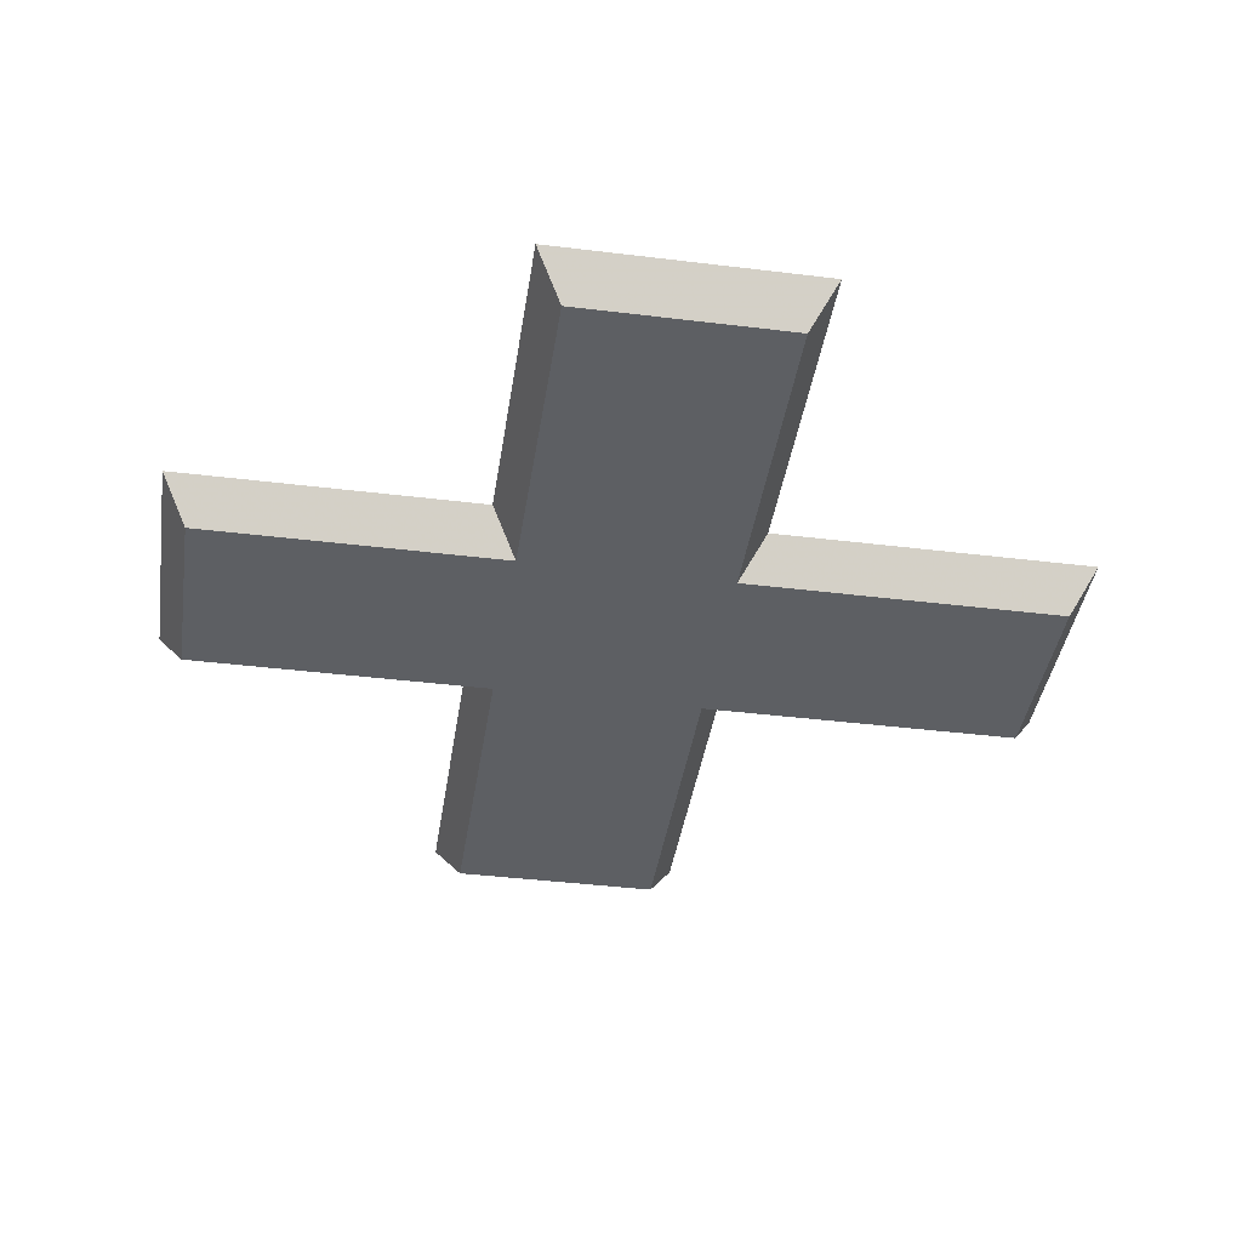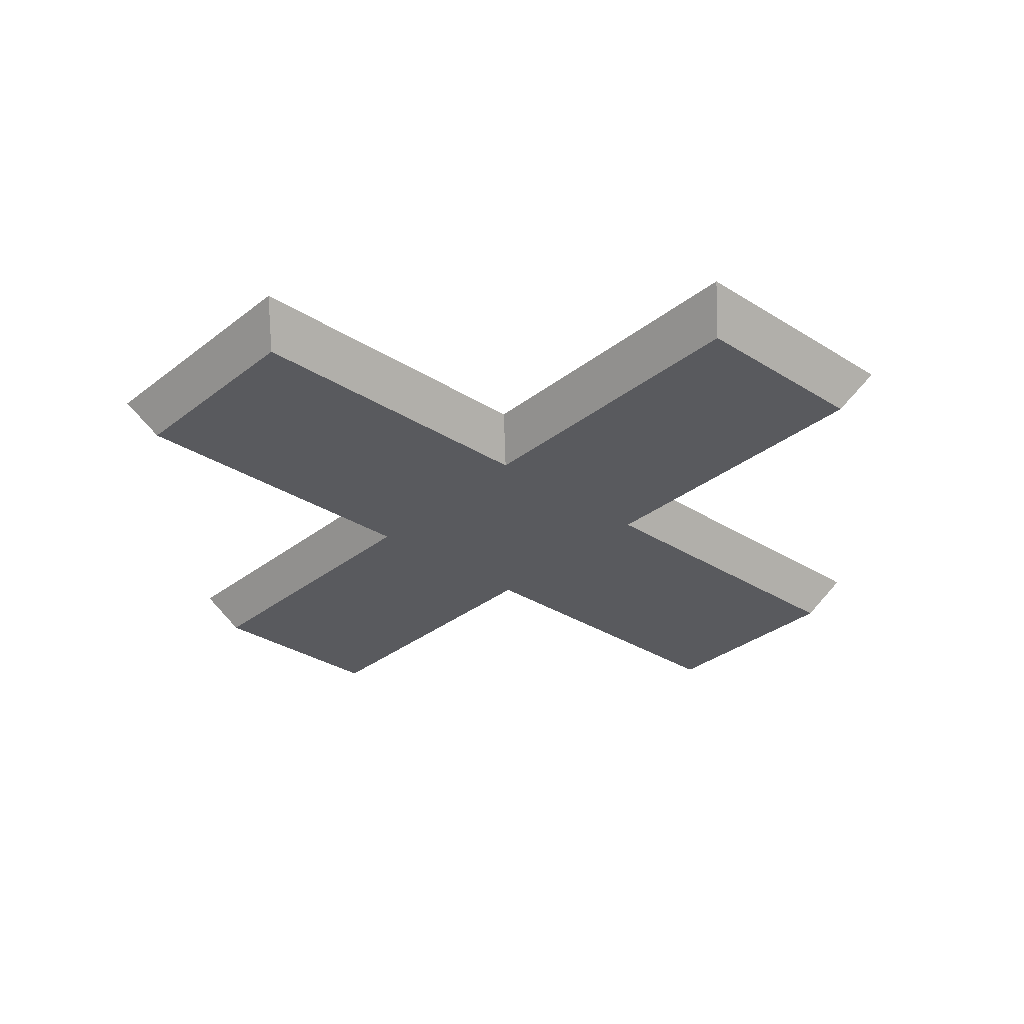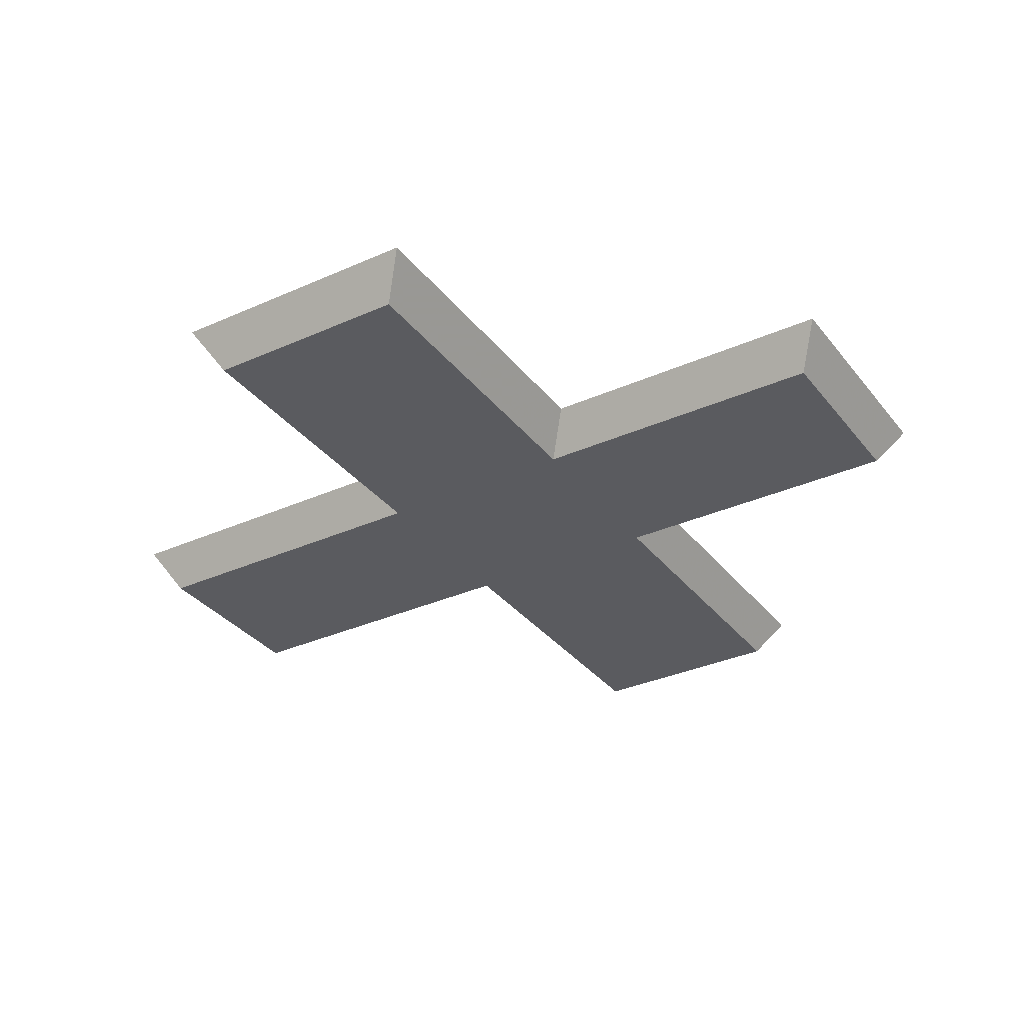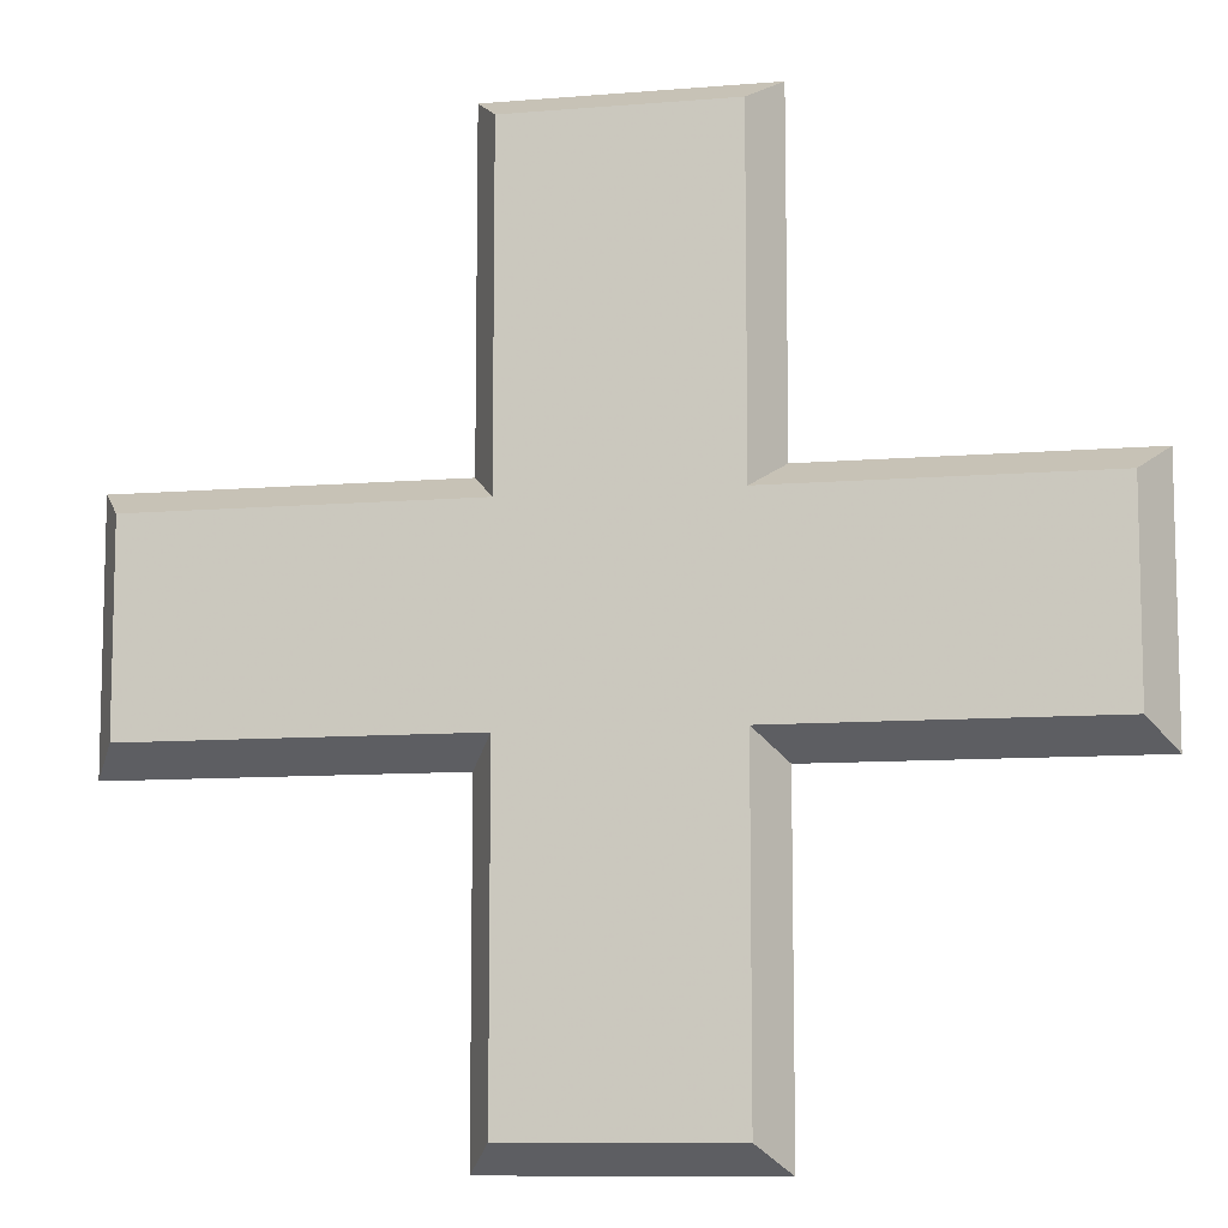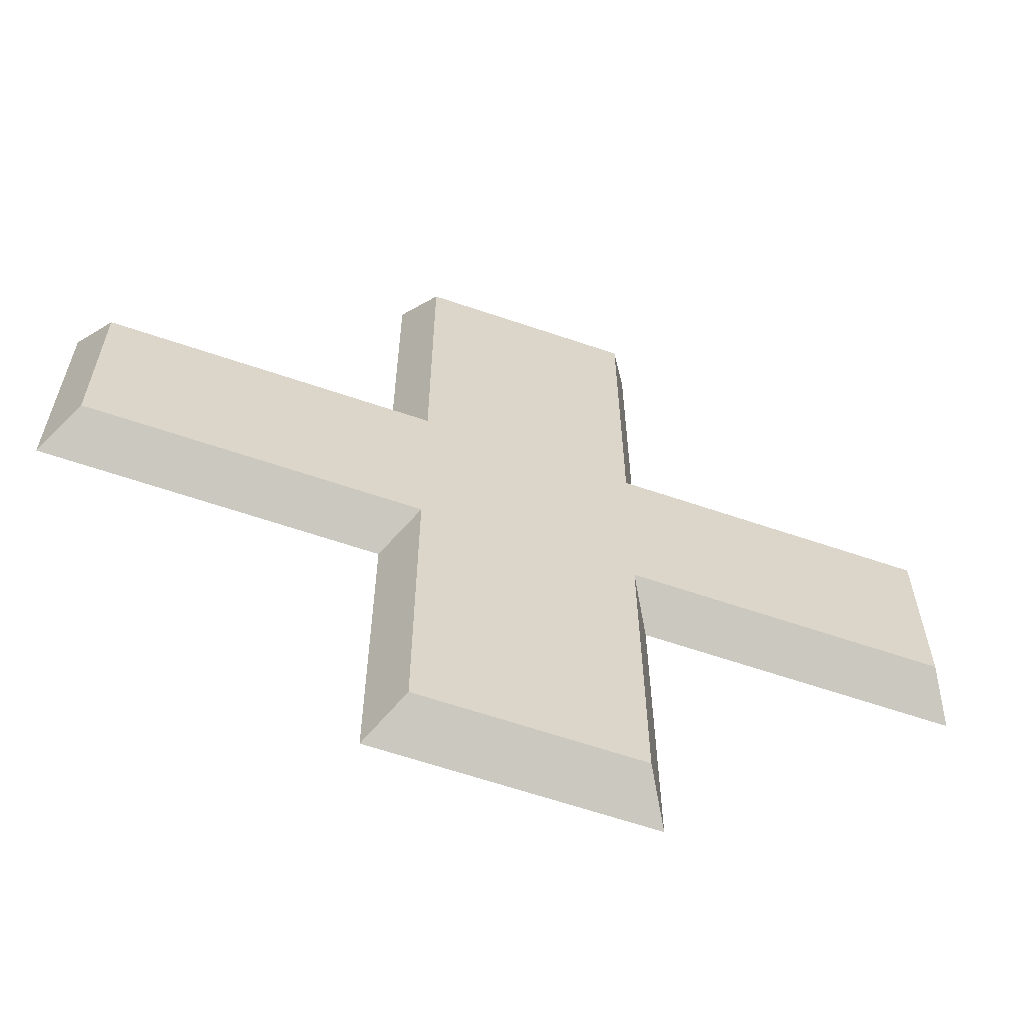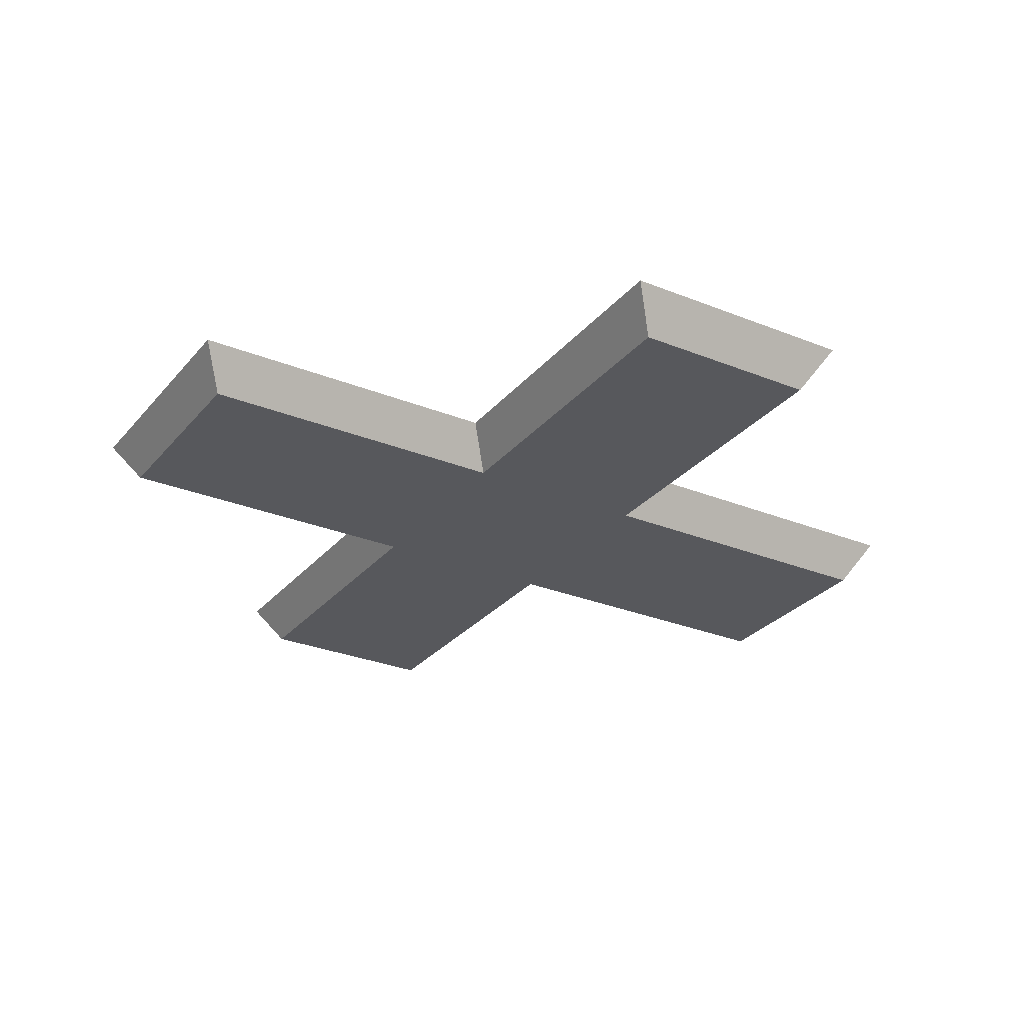
<metadata>
{"format":"obj","ext":"obj","renderer":"f3d","projection":"perspective","resolution":1024,"background":"white","views":[{"elev":-40.4,"azim":-8.6,"up":"+Z"},{"elev":-31.4,"azim":48.0,"up":"+Z"},{"elev":-33.0,"azim":-148.3,"up":"+Z"},{"elev":-9.6,"azim":-167.8,"up":"+Y"},{"elev":-62.8,"azim":160.9,"up":"+Y"},{"elev":-28.4,"azim":58.6,"up":"+Z"}]}
</metadata>
<code>
v 0.09375 -0.08594 0.2031
v -0.09375 -0.08594 0.2031
v -0.09375 0.08594 0.2031
v 0.09375 0.08594 0.2031
v 0.3828 0.08594 0.2031
v 0.3828 -0.08594 0.2031
v 0.4062 -0.1094 0.2422
v 0.1172 -0.1094 0.2422
v 0.09375 -0.375 0.2031
v -0.09375 -0.375 0.2031
v -0.1172 -0.3984 0.2422
v -0.1172 -0.1094 0.2422
v -0.3672 -0.08594 0.2031
v -0.3672 0.08594 0.2031
v -0.3906 0.1094 0.2422
v -0.1172 0.1094 0.2422
v -0.09375 0.375 0.2031
v 0.09375 0.375 0.2031
v 0.1172 0.3984 0.2422
v 0.1172 0.1094 0.2422
v 0.4062 0.1094 0.2422
v -0.1172 0.3984 0.2422
v 0.1172 -0.3984 0.2422
v -0.3906 -0.1094 0.2422
f 1 2 3
f 1 3 4
f 1 4 5
f 1 5 6
f 1 9 2
f 2 9 10
f 2 13 3
f 3 13 14
f 3 17 4
f 4 17 18
f 1 6 7
f 1 7 8
f 1 8 9
f 2 10 11
f 2 11 12
f 2 12 13
f 3 14 15
f 3 15 16
f 3 16 17
f 4 18 19
f 4 19 20
f 4 20 5
f 5 20 21
f 5 21 6
f 6 21 7
f 17 16 22
f 17 22 18
f 18 22 19
f 9 8 23
f 9 23 10
f 10 23 11
f 13 12 24
f 13 24 14
f 14 24 15

</code>
